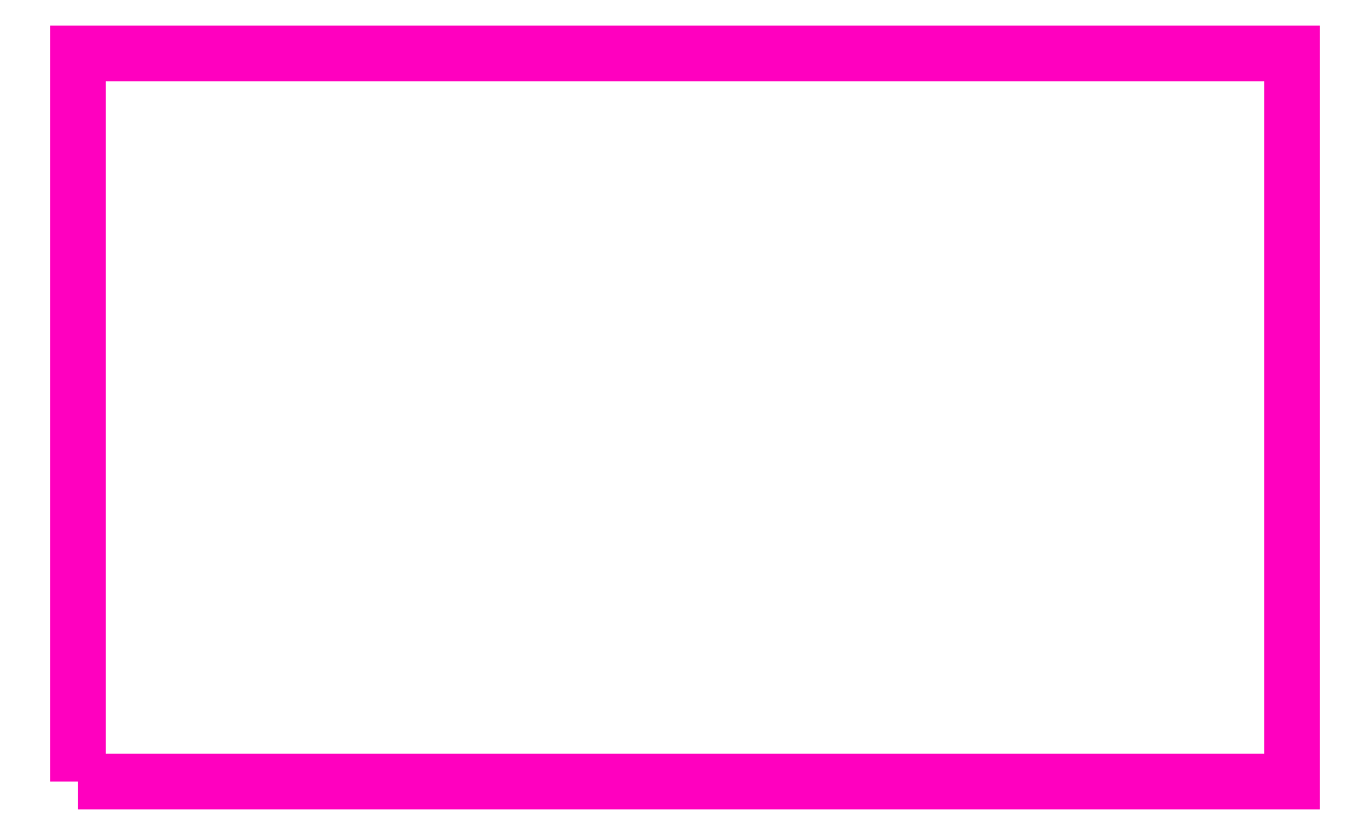
<metadata>
{"format":"dxf","ext":"dxf","renderer":"ezdxf+matplotlib","layout":"modelspace","background":"white","min_lineweight":24,"dpi":150}
</metadata>
<code>
0
SECTION
2
ENTITIES
0
POLYLINE
8
ANA
66
     1
10
0
20
0
30
0
70
     1
0
VERTEX
8
ANA
10
250.2
20
252.9
30
0
0
VERTEX
8
ANA
10
250.2
20
267.9
30
0
0
VERTEX
8
ANA
10
275.2
20
267.9
30
0
0
VERTEX
8
ANA
10
275.2
20
252.9
30
0
0
SEQEND
8
ANA
0
ENDSEC
0
EOF

</code>
